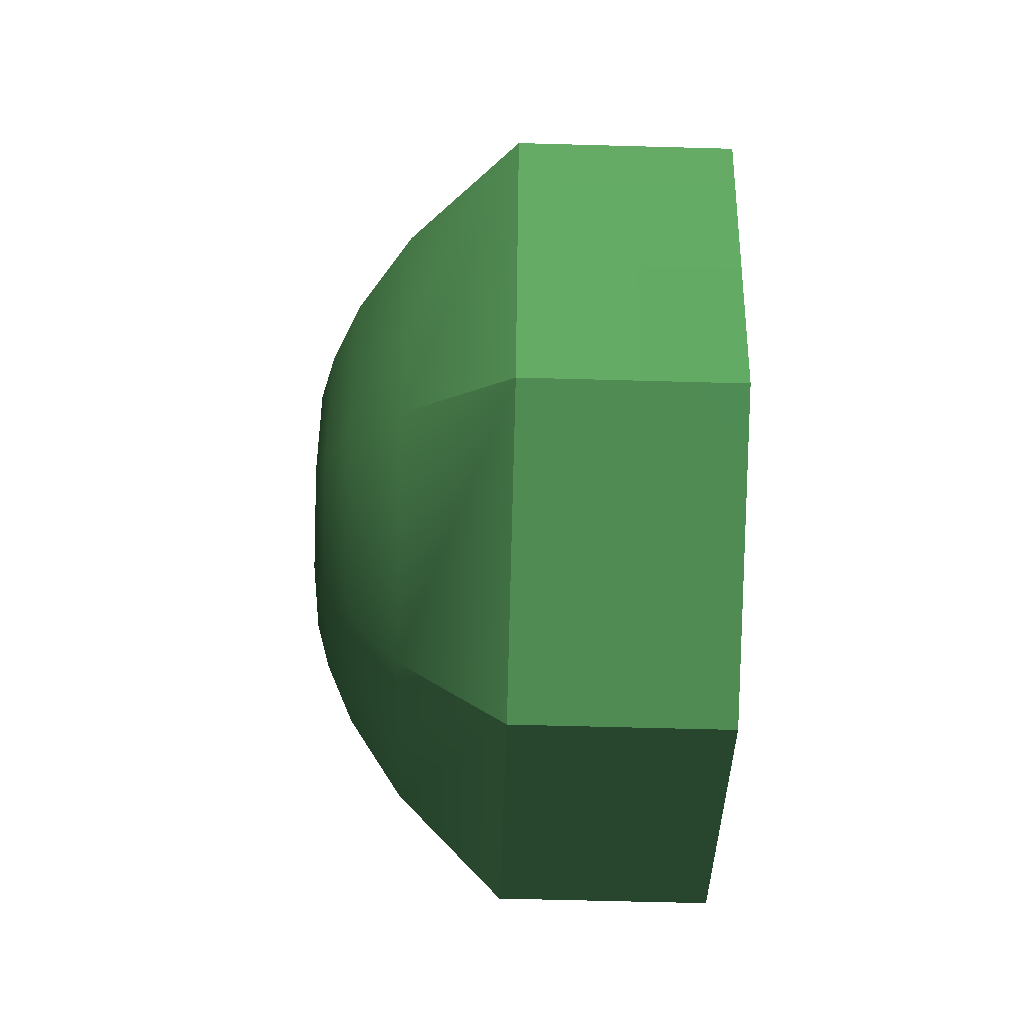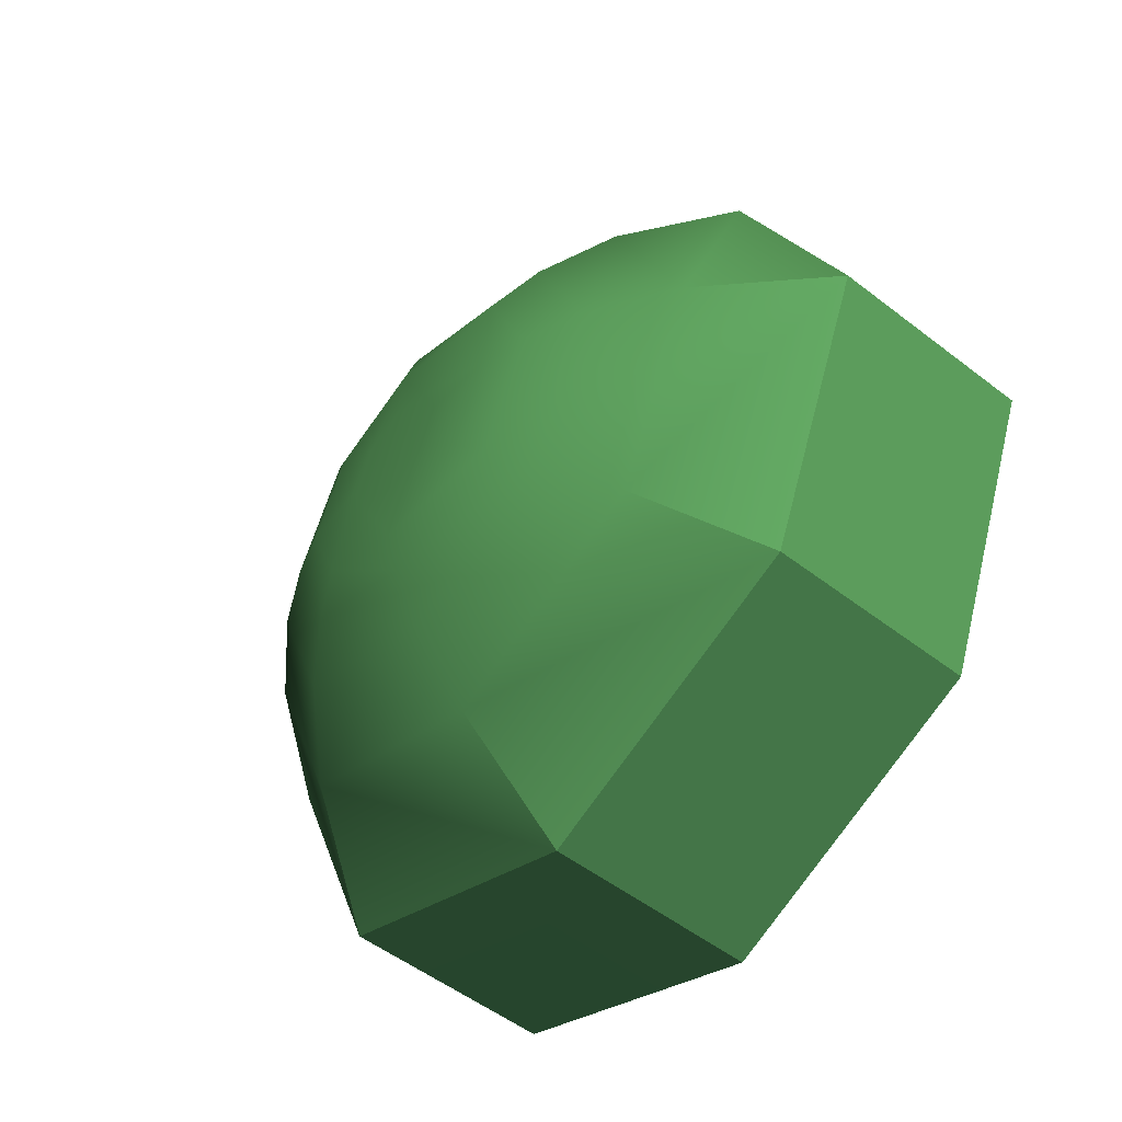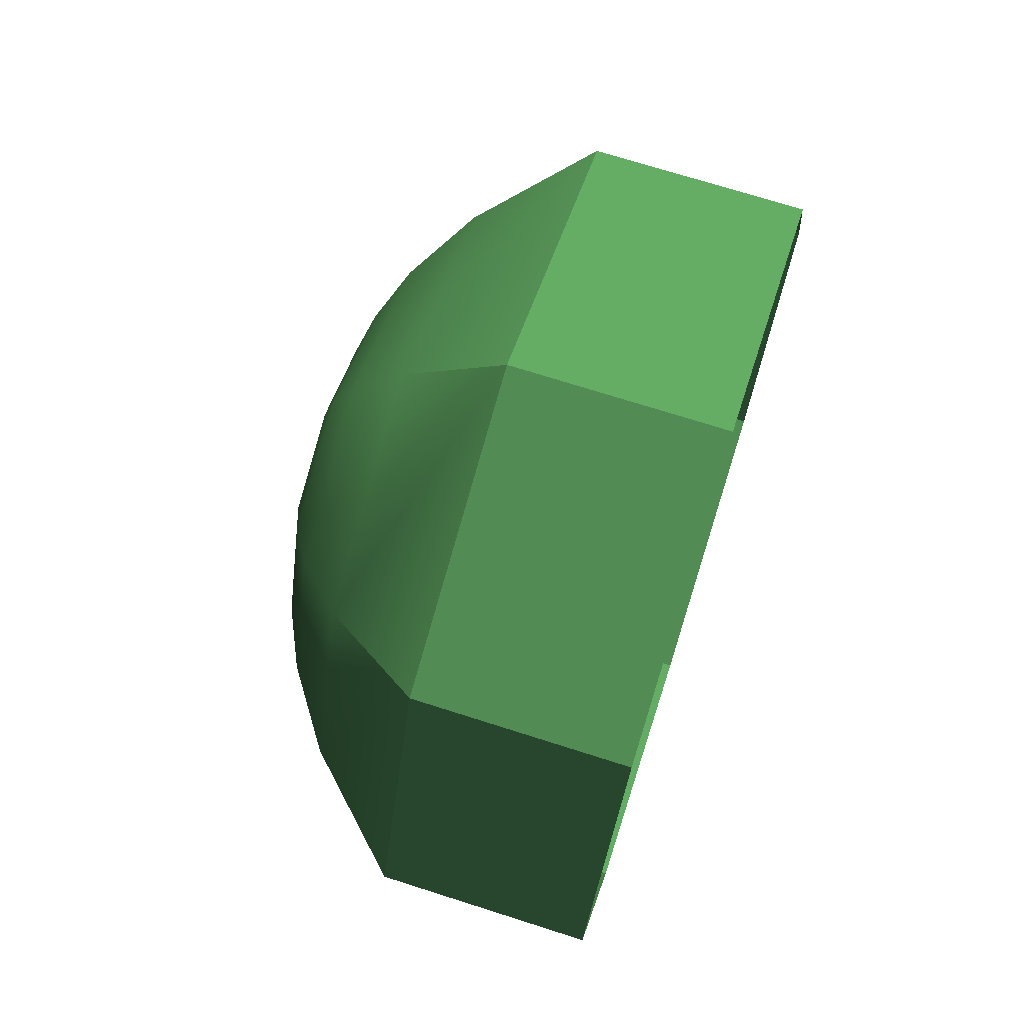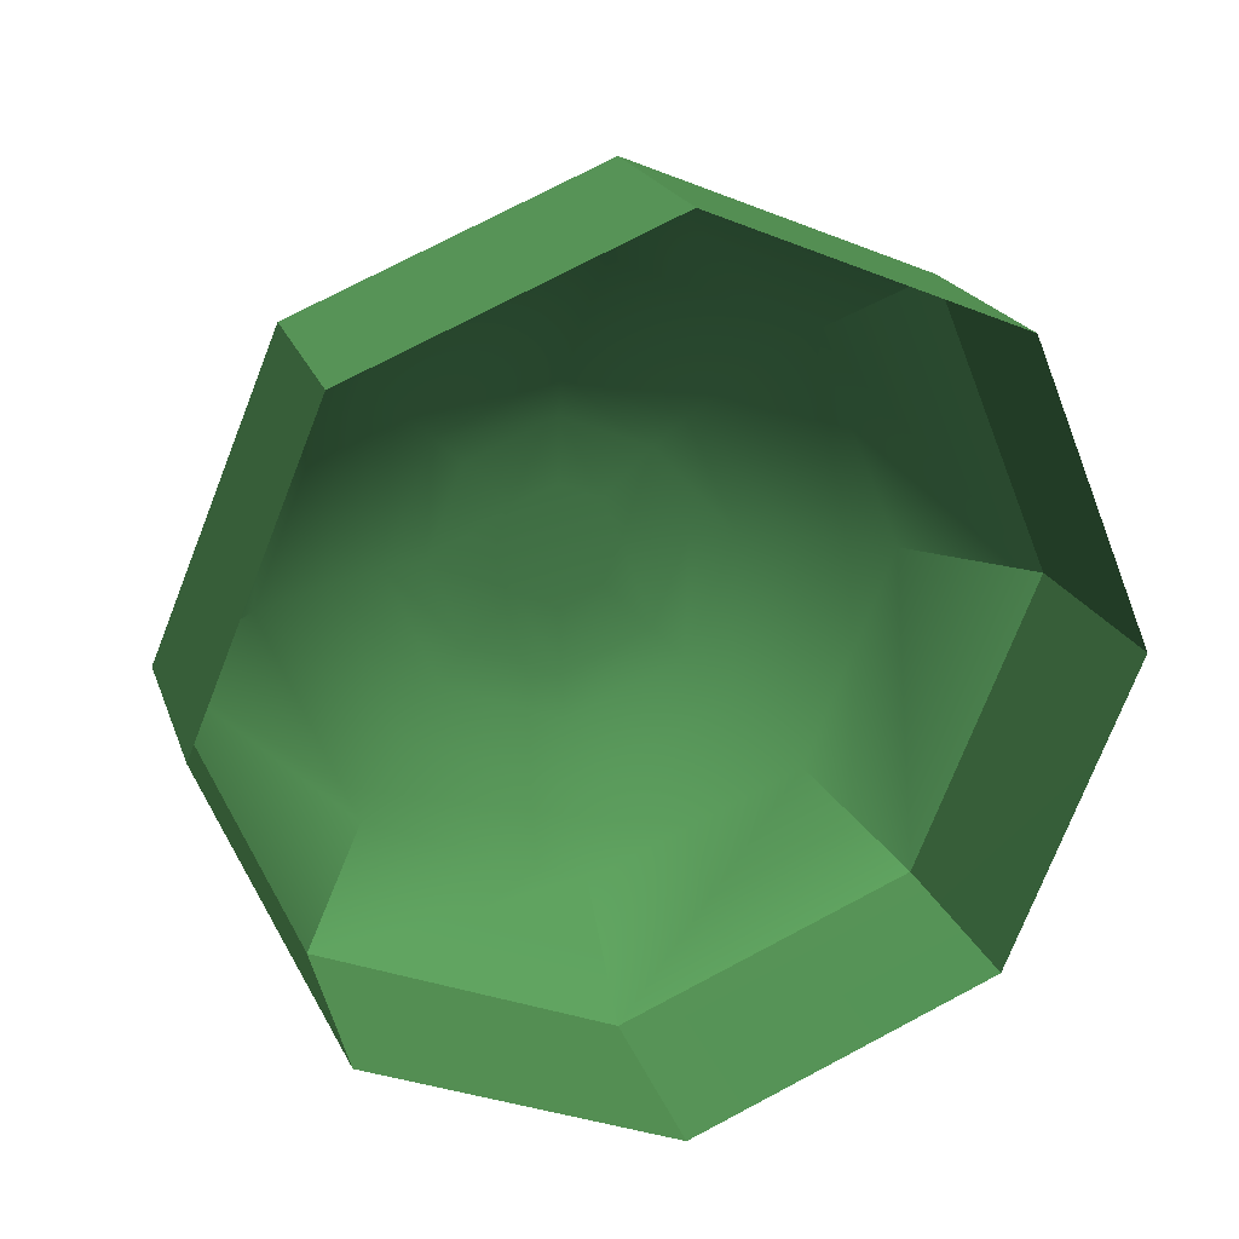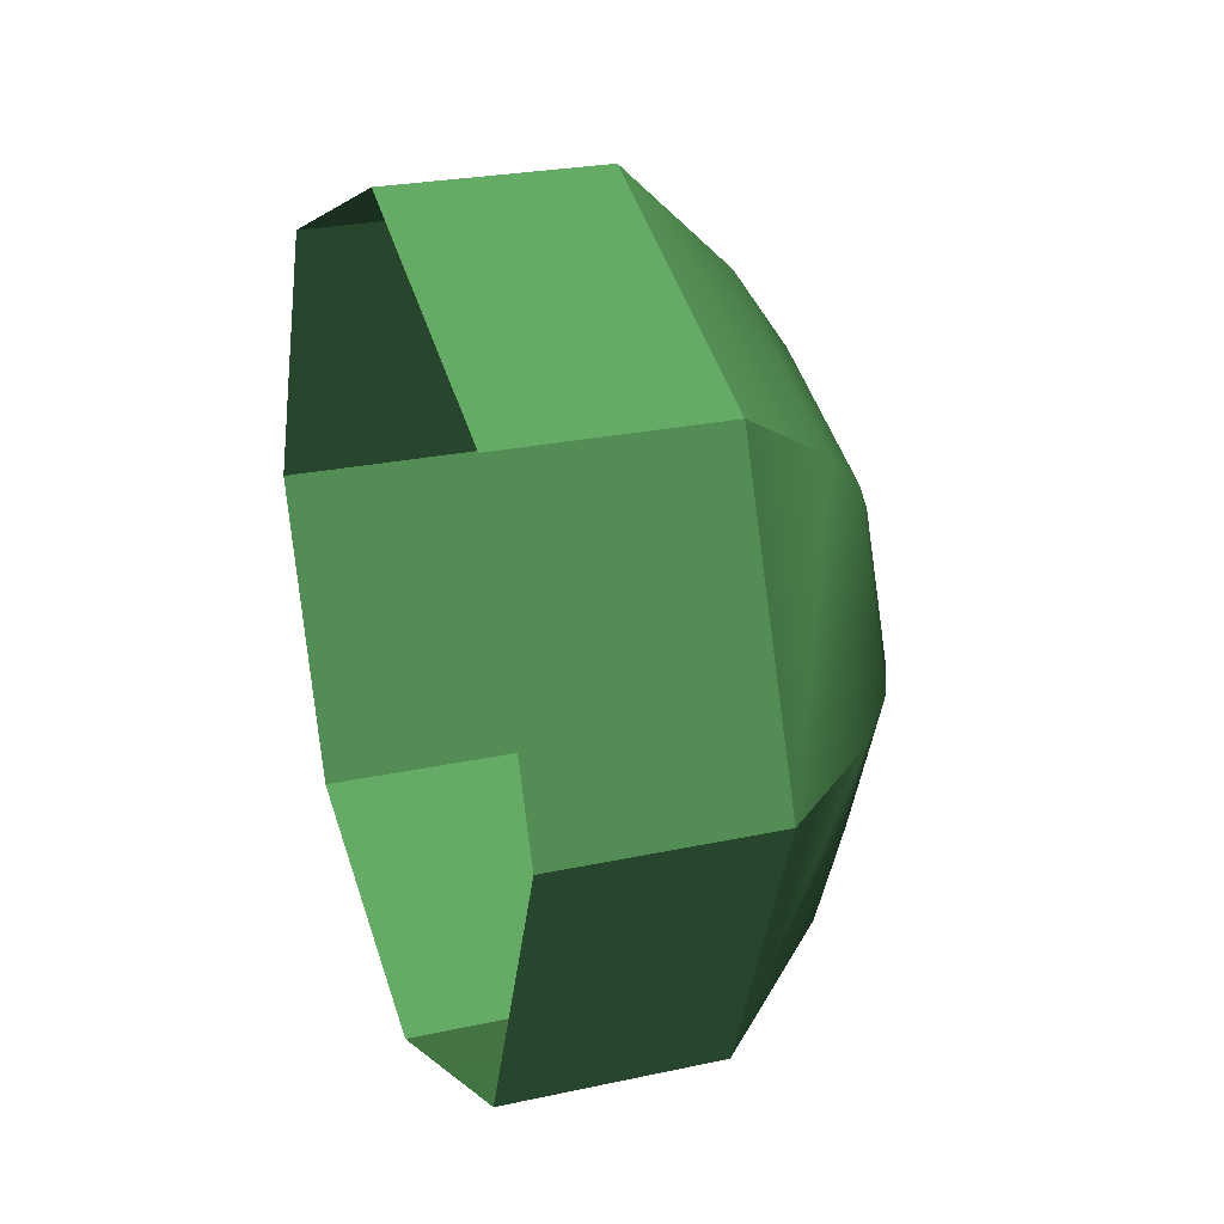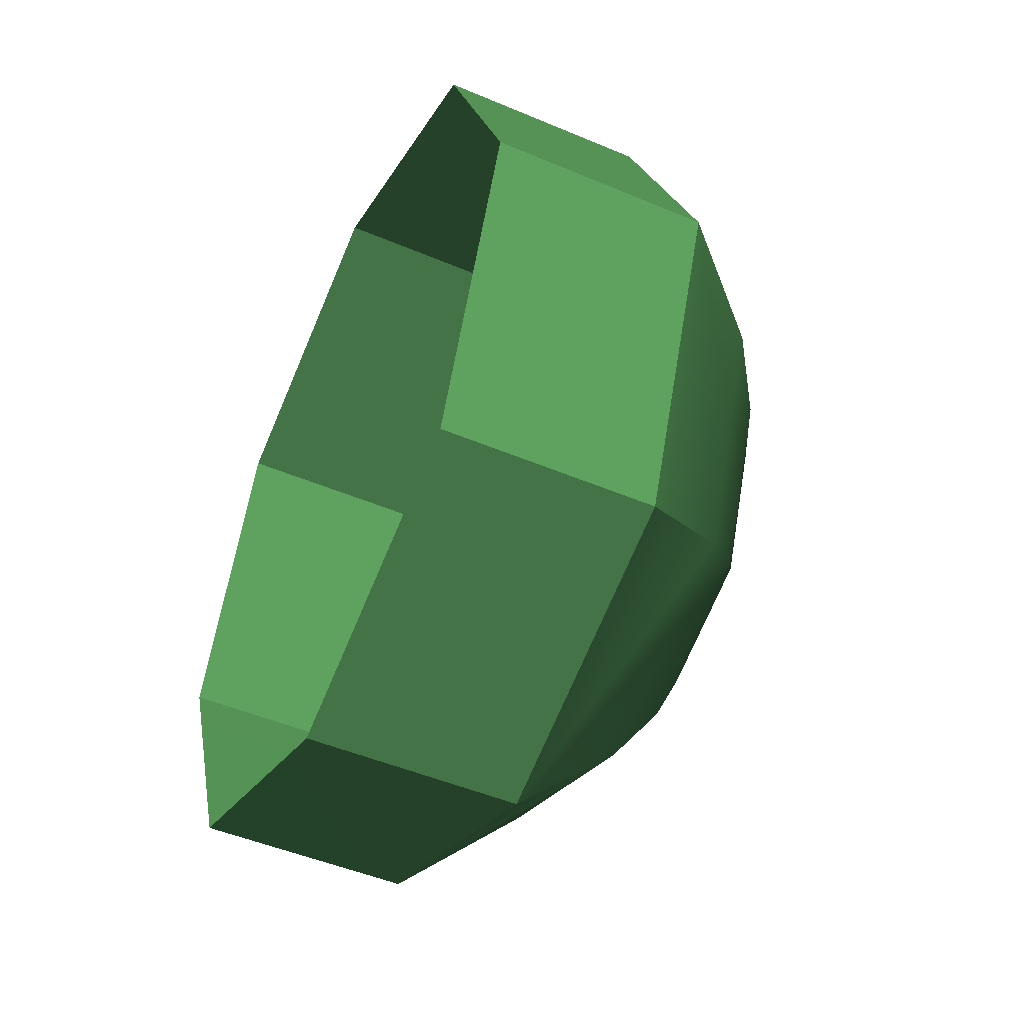
<metadata>
{"format":"obj","ext":"obj","renderer":"f3d","projection":"perspective","resolution":1024,"background":"white","views":[{"elev":-62.0,"azim":178.4,"up":"+Y"},{"elev":-53.2,"azim":140.5,"up":"+Z"},{"elev":71.5,"azim":-162.3,"up":"+Y"},{"elev":20.9,"azim":-106.5,"up":"+Z"},{"elev":25.3,"azim":-19.3,"up":"+Z"},{"elev":-48.8,"azim":-25.2,"up":"+Y"}]}
</metadata>
<code>
v 0.5115 -1.86e-06 -1 0.4275 0.7412 0.4627
v 0 -0.7071 -0.7071 0.4157 0.7412 0.4627
v 0 2.511e-06 -1 0.4275 0.7412 0.4627
v 0.5115 -0.7071 -0.7071 0.4275 0.7412 0.4627
v 0 -1 -3.258e-07 0.4275 0.7412 0.4627
v 0.5115 -1 -3.258e-07 0.4275 0.7412 0.4627
v 0 -0.7071 0.7071 0.4275 0.7412 0.4627
v 0.5115 -2.424e-06 1 0.4275 0.7412 0.4627
v 0 1.947e-06 1 0.4275 0.7412 0.4627
v 0.5115 0.7071 0.7071 0.4275 0.7412 0.4627
v 0 0.7071 0.7071 0.4275 0.7412 0.4627
v 0 1 3.258e-07 0.4275 0.7412 0.4627
v 0.7673 -0.75 -2.444e-07 0.4275 0.7412 0.4627
v 0.5115 1 3.258e-07 0.4275 0.7412 0.4627
v 0 0.7071 -0.7071 0.4275 0.7412 0.4627
v 0.5115 0.7071 -0.7071 0.4275 0.7412 0.4627
v 0.7673 0.5303 0.5303 0.4275 0.7412 0.4627
v 0.8952 0.5625 9.164e-08 0.4275 0.7412 0.4627
v 0.7673 0.75 2.444e-07 0.4275 0.7412 0.4627
v 0.7673 -2.353e-06 0.75 0.4275 0.7412 0.4627
v 0.7673 -1.929e-06 -0.75 0.4275 0.7412 0.4627
v 0.7673 -0.5303 -0.5303 0.4275 0.7412 0.4627
v 0.7673 -0.5303 0.5303 0.4275 0.7412 0.4627
v 0.5115 -0.7071 0.7071 0.4275 0.7412 0.4627
v 0.7673 0.5303 -0.5303 0.4275 0.7412 0.4627
v 0.8952 -1.989e-06 -0.5625 0.4275 0.7412 0.4627
v 0.9591 -0.2983 -0.2983 0.4275 0.7412 0.4627
v 0.8952 -0.3977 -0.3977 0.4275 0.7412 0.4627
v 0.8952 -0.3977 0.3977 0.4275 0.7412 0.4627
v 0.8952 -2.306e-06 0.5625 0.4275 0.7412 0.4627
v 0.8952 -0.5625 -9.164e-08 0.4275 0.7412 0.4627
v 0.8952 0.3977 -0.3977 0.4275 0.7412 0.4627
v 0.8952 0.3977 0.3977 0.4275 0.7412 0.4627
v 0.9591 0.4219 6.873e-08 0.4275 0.7412 0.4627
v 0.9894 0.2237 -0.2237 0.4275 0.7412 0.4627
v 0.9591 0.2983 -0.2983 0.4275 0.7412 0.4627
v 0.9591 -2.044e-06 -0.4219 0.4275 0.7412 0.4627
v 0.9591 -2.282e-06 0.4219 0.4275 0.7412 0.4627
v 0.9591 -0.4219 -6.873e-08 0.4275 0.7412 0.4627
v 0.9591 0.2983 0.2983 0.4275 0.7412 0.4627
v 0.9591 -0.2983 0.2983 0.4275 0.7412 0.4627
v 0.9894 -0.2237 -0.2237 0.4275 0.7412 0.4627
v 0.9988 -0.1508 -2.457e-08 0.4275 0.7412 0.4627
v 0.9894 -0.3164 -5.155e-08 0.4275 0.7412 0.4627
v 0.9894 -2.269e-06 0.3164 0.4275 0.7412 0.4627
v 0.9894 0.2237 0.2237 0.4275 0.7412 0.4627
v 0.9894 -0.2237 0.2237 0.4275 0.7412 0.4627
v 0.9894 -2.091e-06 -0.3164 0.4275 0.7412 0.4627
v 0.9894 0.3164 5.155e-08 0.4275 0.7412 0.4627
v 0.9988 -2.165e-06 -0.1508 0.4275 0.7412 0.4627
v 0.9988 0.1066 -0.1066 0.4275 0.7412 0.4627
v 1 -2.225e-06 -3.624e-13 0.4275 0.7412 0.4627
v 0.9988 0.1066 0.1066 0.4275 0.7412 0.4627
v 0.9988 -0.1067 0.1066 0.4275 0.7412 0.4627
v 0.9988 -0.1067 -0.1066 0.4275 0.7412 0.4627
v 0.9988 0.1508 2.457e-08 0.4275 0.7412 0.4627
v 0.9988 -2.25e-06 0.1508 0.4275 0.7412 0.4627
f 1 2 3
f 4 5 2
f 6 7 5
f 7 8 9
f 9 10 11
f 10 12 11
f 4 13 6
f 14 15 12
f 16 3 15
f 17 18 19
f 10 20 17
f 16 21 1
f 1 22 4
f 6 23 24
f 10 19 14
f 8 23 20
f 14 25 16
f 26 27 28
f 20 29 30
f 22 31 13
f 19 32 25
f 17 30 33
f 13 29 23
f 21 28 22
f 25 26 21
f 34 35 36
f 32 37 26
f 33 34 18
f 29 38 30
f 28 39 31
f 18 36 32
f 33 38 40
f 31 41 29
f 42 43 44
f 40 45 46
f 39 47 41
f 37 42 27
f 36 48 37
f 40 49 34
f 38 47 45
f 27 44 39
f 50 51 52
f 49 51 35
f 45 53 46
f 47 43 54
f 48 55 42
f 48 51 50
f 49 53 56
f 45 54 57
f 56 53 52
f 57 54 52
f 43 55 52
f 51 56 52
f 53 57 52
f 54 43 52
f 55 50 52
f 1 4 2
f 4 6 5
f 6 24 7
f 7 24 8
f 9 8 10
f 10 14 12
f 4 22 13
f 14 16 15
f 16 1 3
f 17 33 18
f 10 8 20
f 16 25 21
f 1 21 22
f 6 13 23
f 10 17 19
f 8 24 23
f 14 19 25
f 26 37 27
f 20 23 29
f 22 28 31
f 19 18 32
f 17 20 30
f 13 31 29
f 21 26 28
f 25 32 26
f 34 49 35
f 32 36 37
f 33 40 34
f 29 41 38
f 28 27 39
f 18 34 36
f 33 30 38
f 31 39 41
f 42 55 43
f 40 38 45
f 39 44 47
f 37 48 42
f 36 35 48
f 40 46 49
f 38 41 47
f 27 42 44
f 49 56 51
f 45 57 53
f 47 44 43
f 48 50 55
f 48 35 51
f 49 46 53
f 45 47 54

</code>
